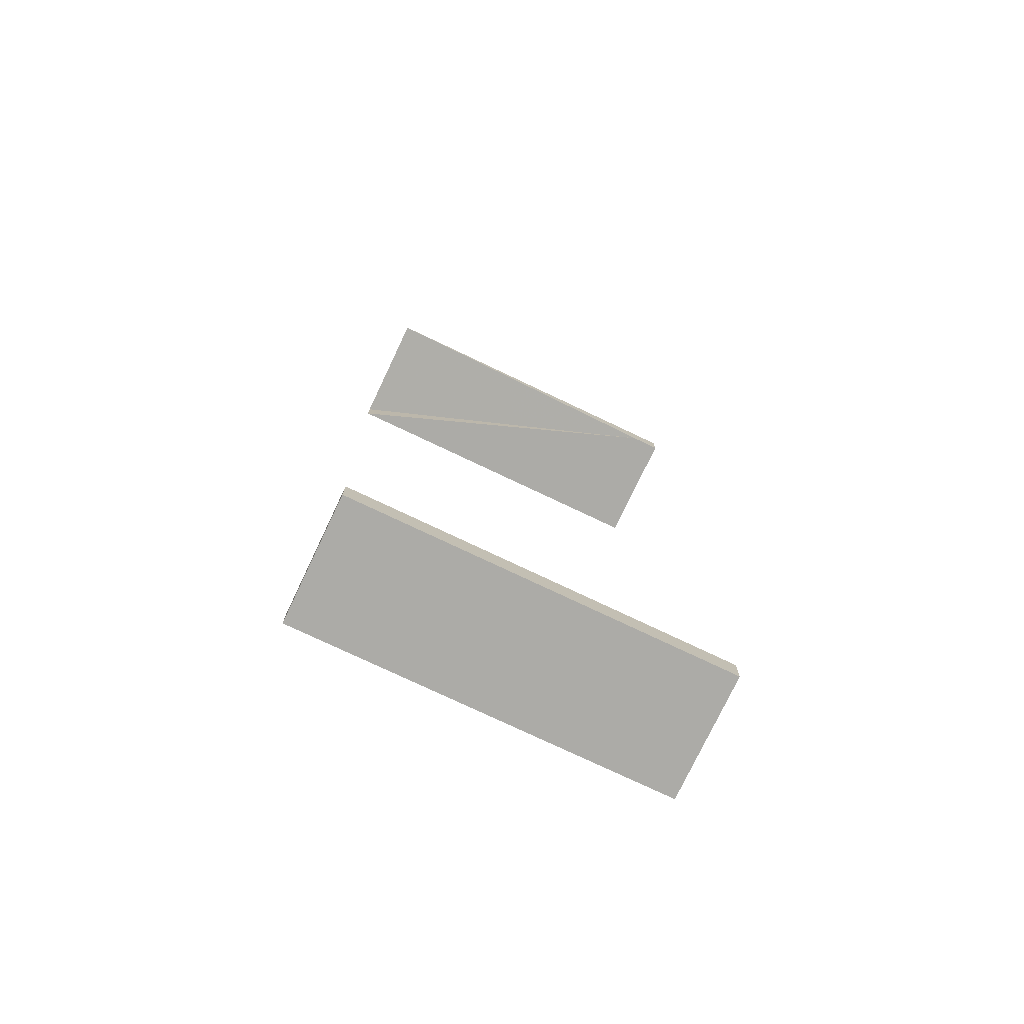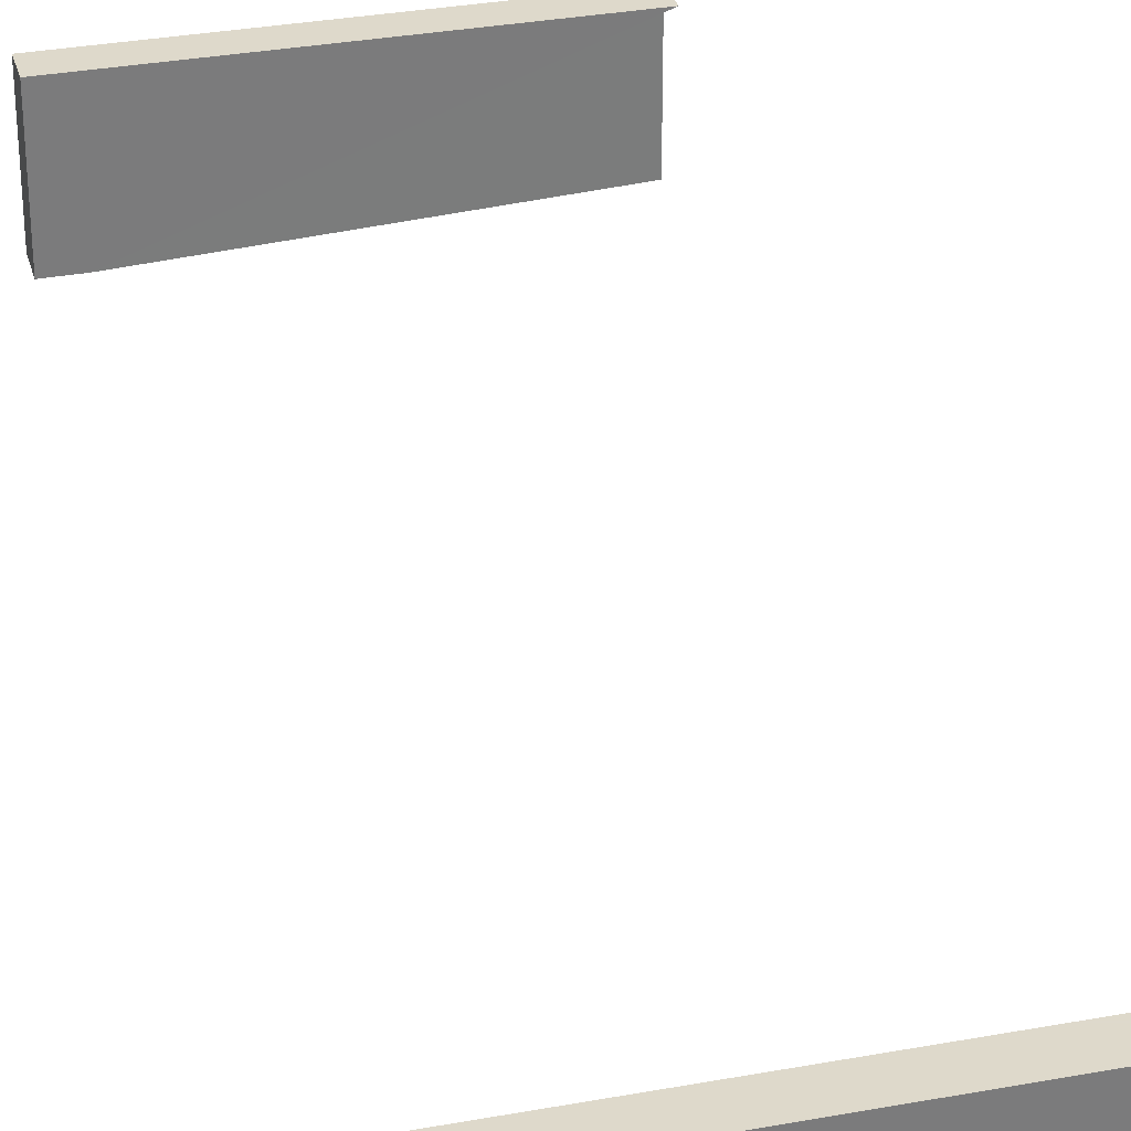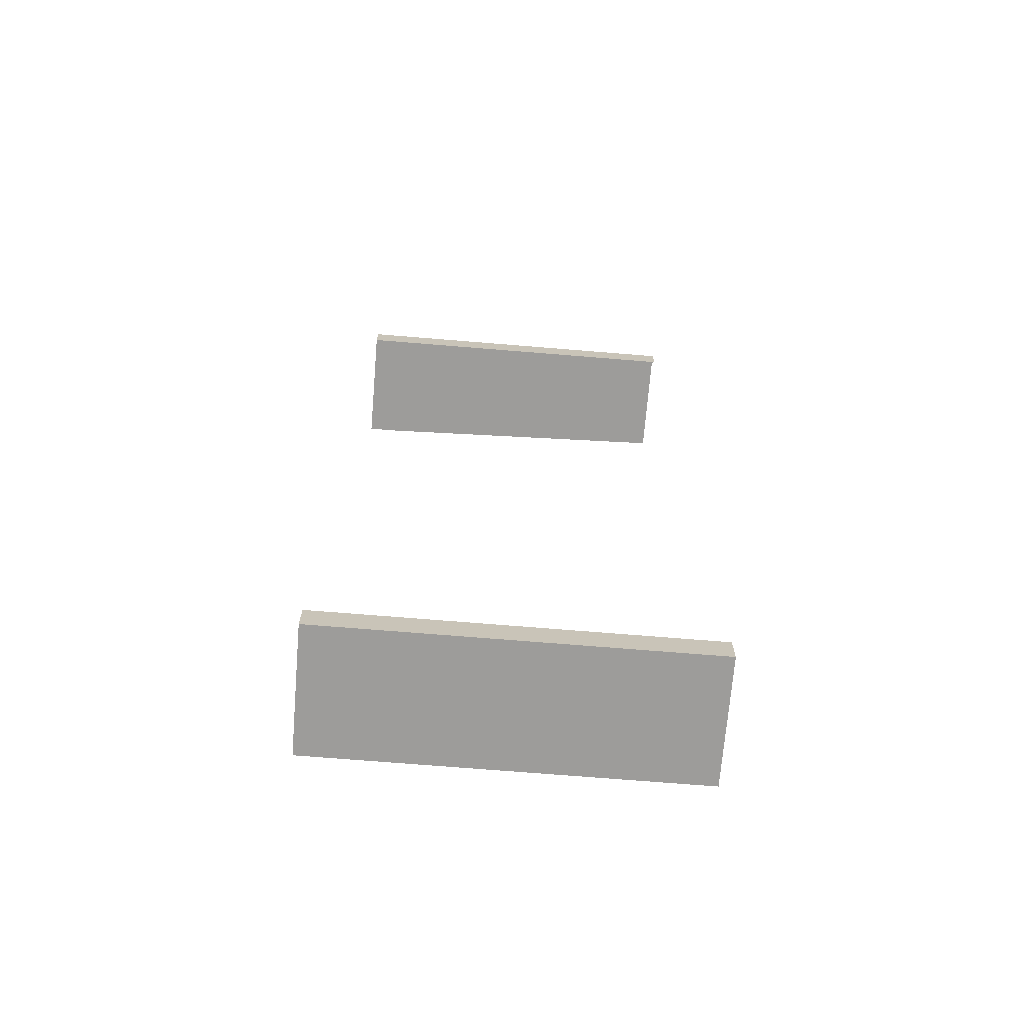
<metadata>
{"format":"obj","ext":"obj","renderer":"f3d","projection":"perspective","resolution":1024,"background":"white","views":[{"elev":-76.3,"azim":154.6,"up":"+Y"},{"elev":31.8,"azim":-14.5,"up":"+Z"},{"elev":-70.3,"azim":-4.7,"up":"+Y"}]}
</metadata>
<code>
v 0 5 20
v 0 5 0
v 60 5 0
v 60 5 20
v 0 0 20
v 0 0 0
v 60 0 0
v 60 0 20
f 1 2 3 4
f 5 6 7 8
f 1 2 6 5
f 2 3 7 6
f 3 4 8 7
f 1 4 8 5
v 0 160 20
v 0 160 0
v 60 160 0
v 60 160 20
v 0 155 20
v 0 155 0
v 5 155 0
v 60 155 20
f 9 10 11 12
f 16 15 14 13
f 12 11 15 16
f 13 9 12 16
f 13 14 10 9
f 10 14 15 11

</code>
